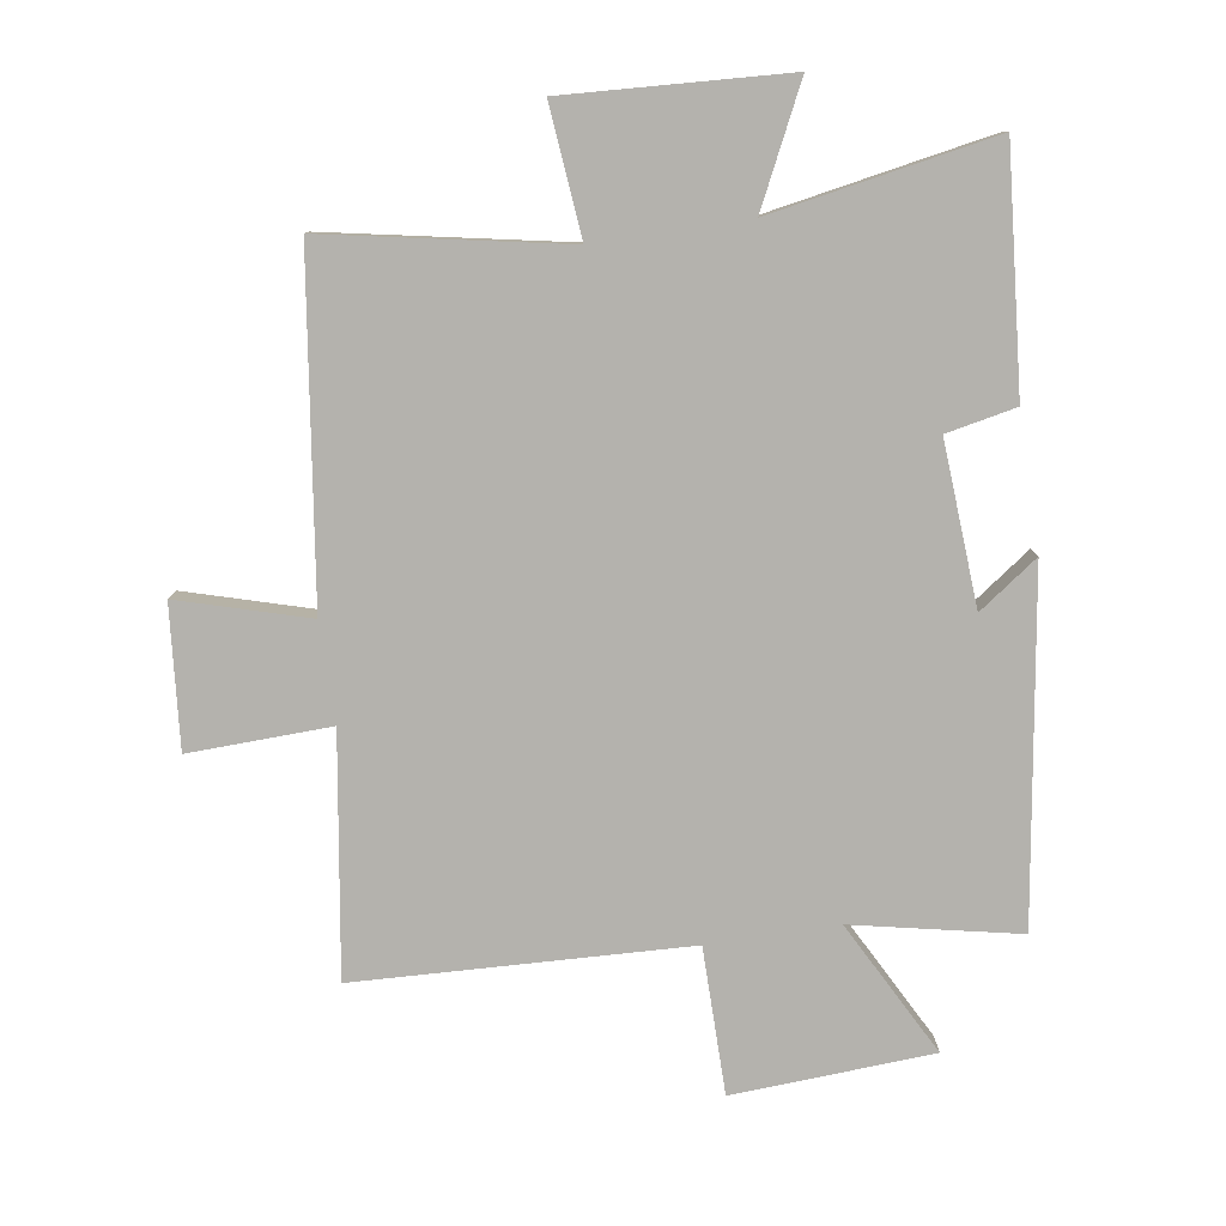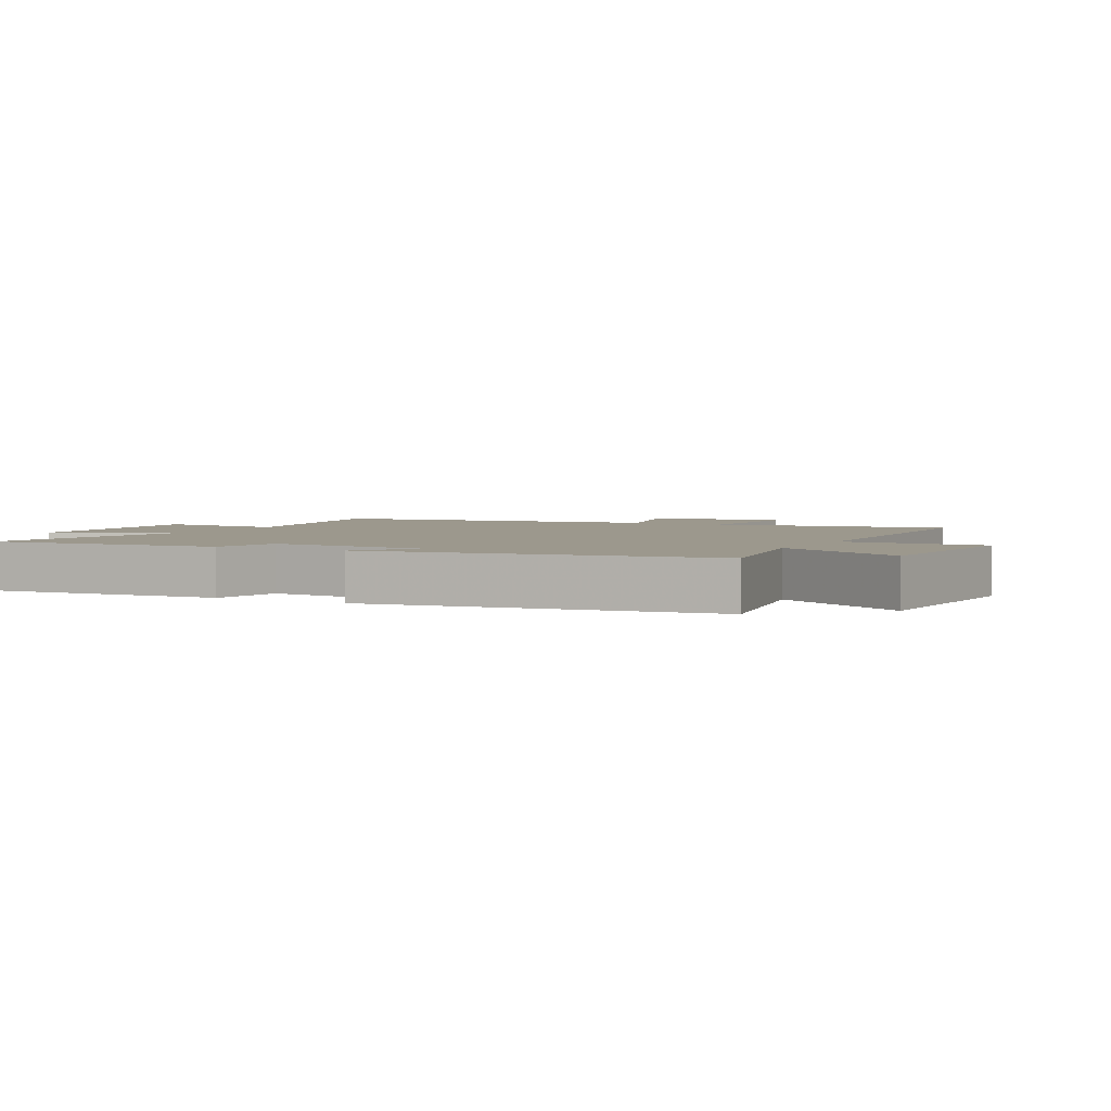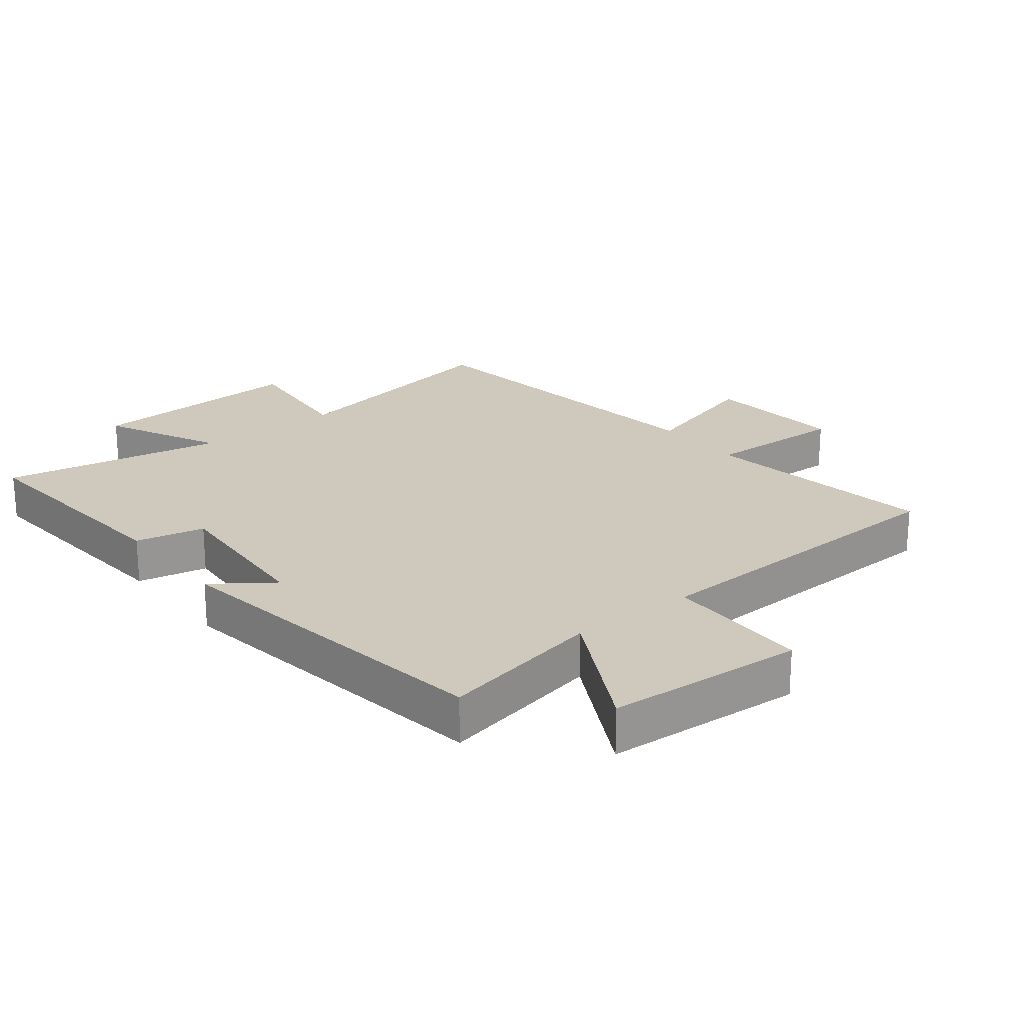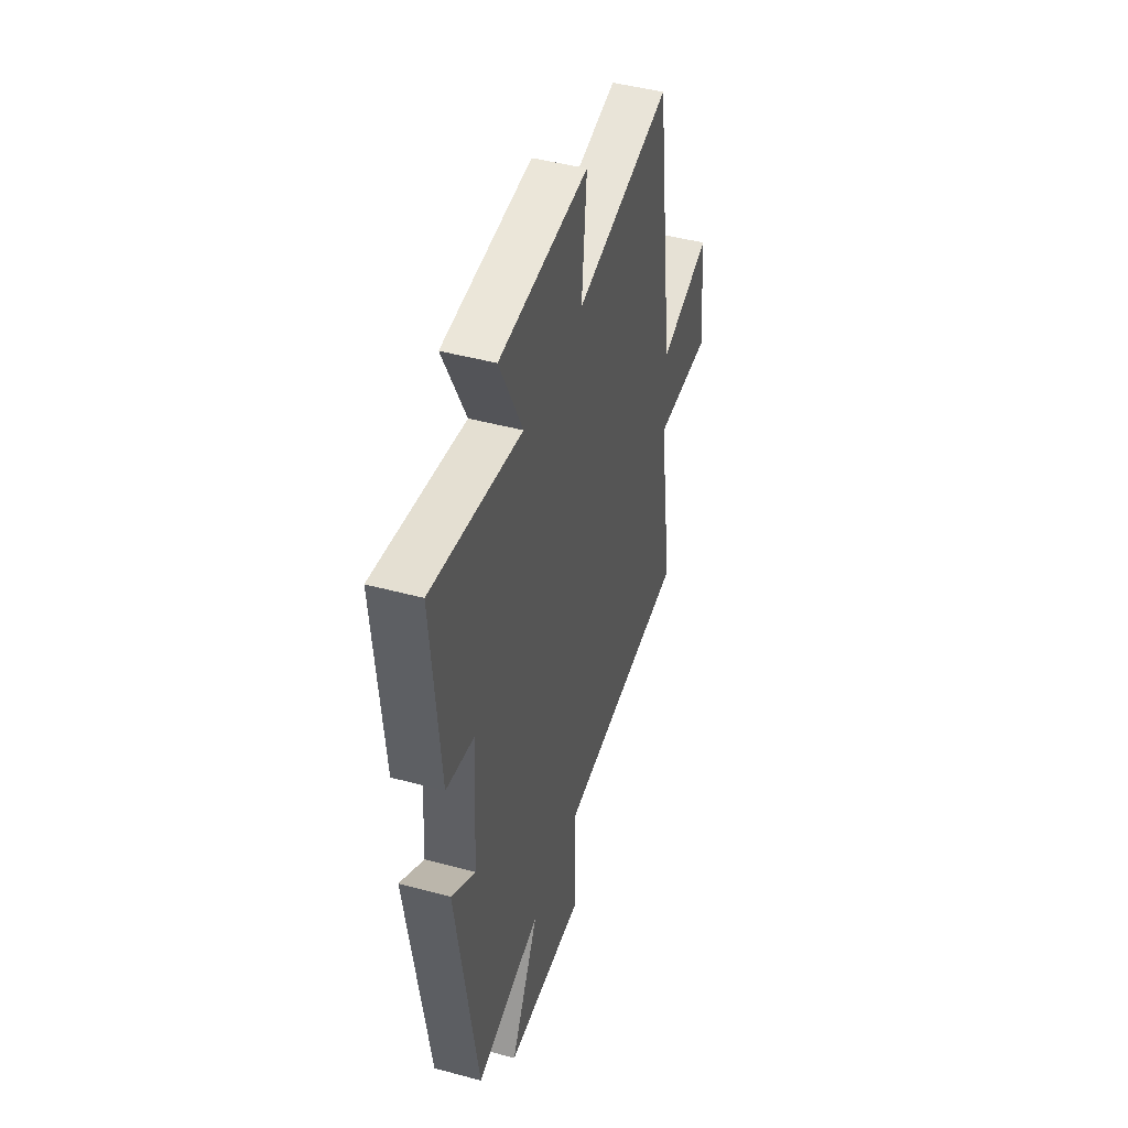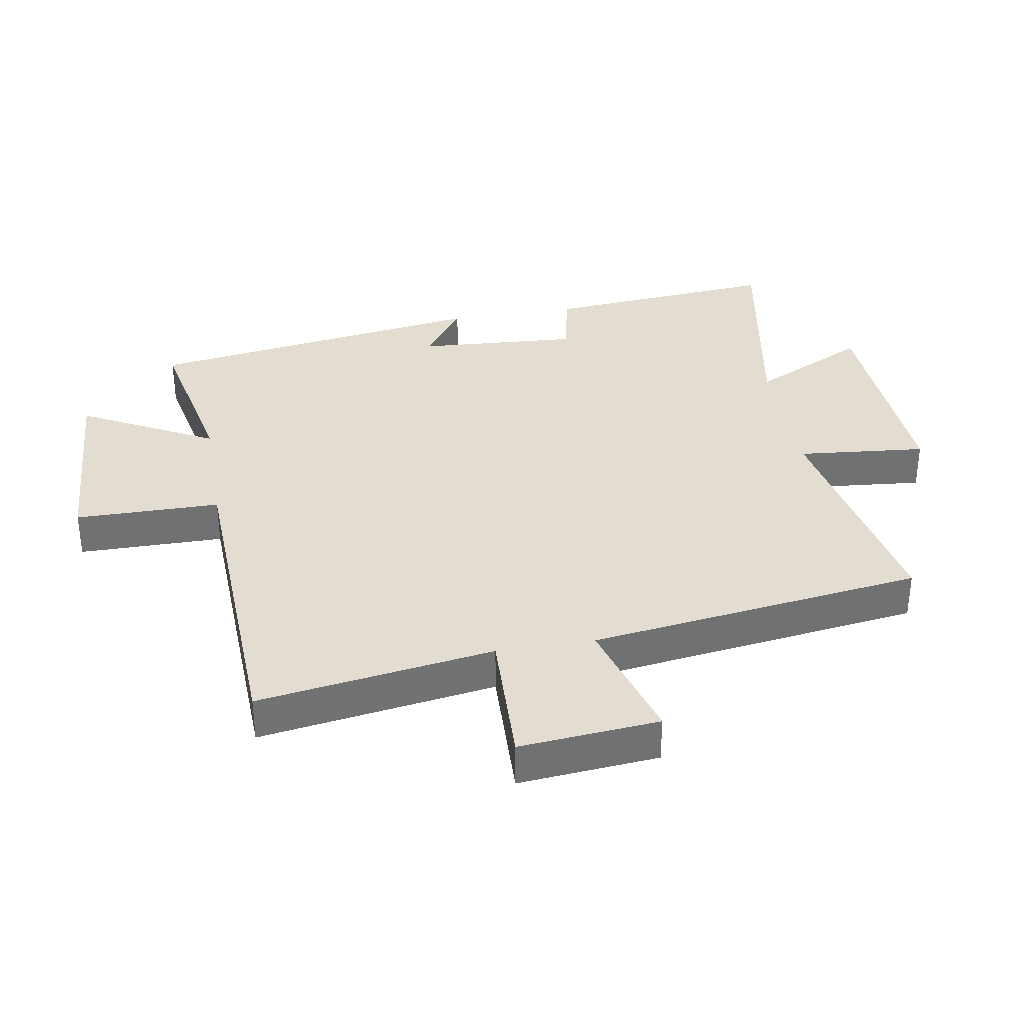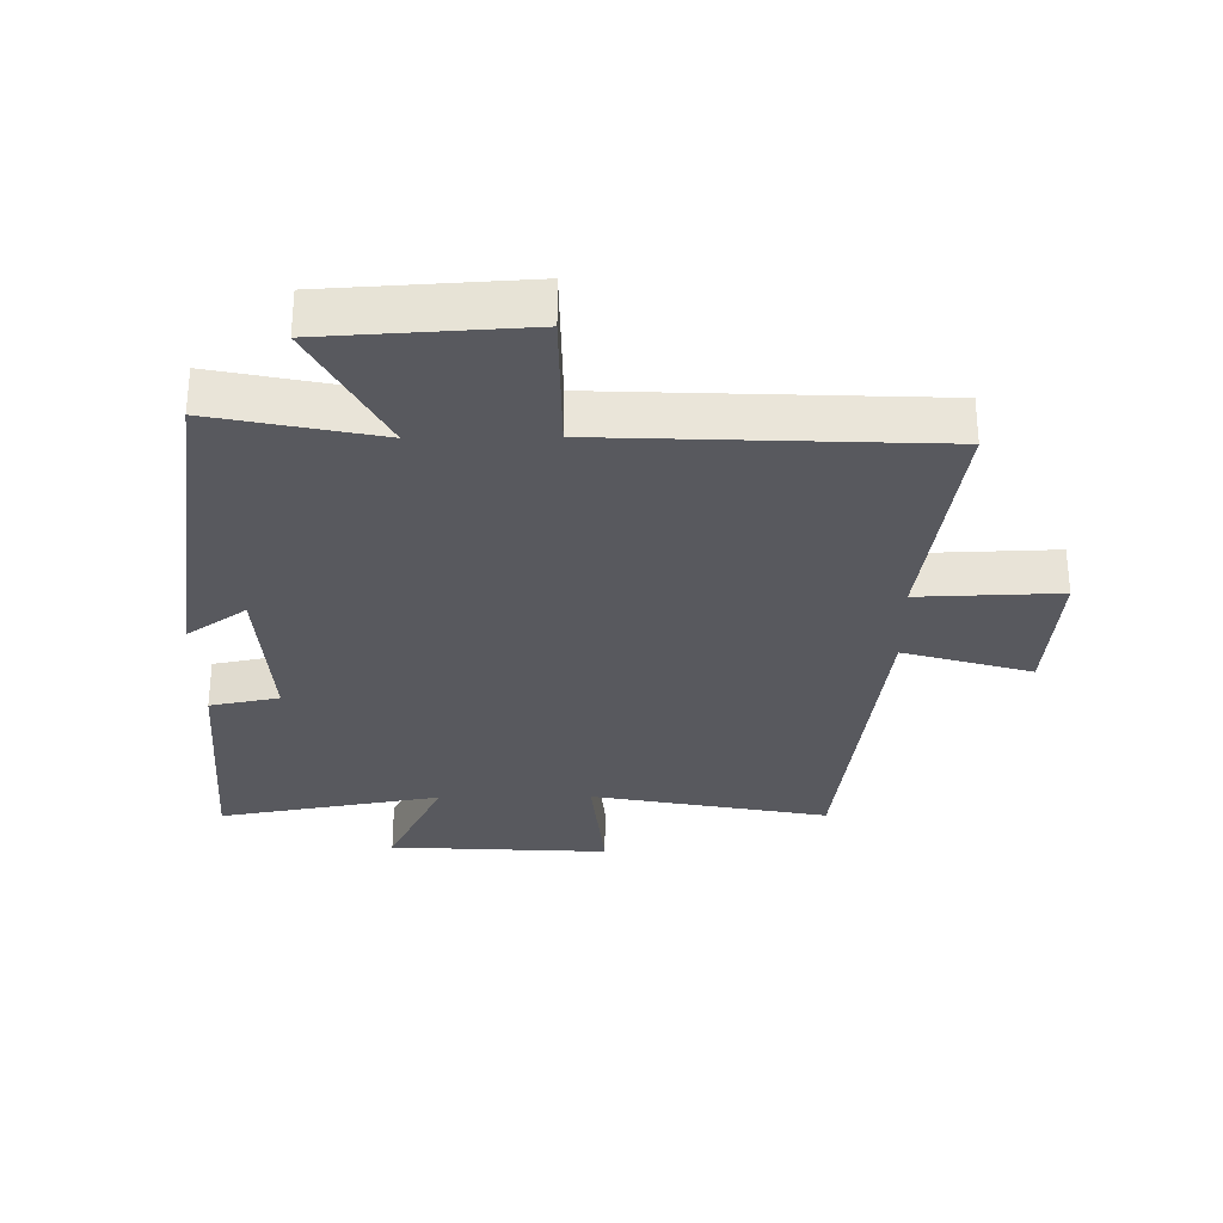
<metadata>
{"format":"obj","ext":"obj","renderer":"f3d","projection":"perspective","resolution":1024,"background":"white","views":[{"elev":-79.6,"azim":8.7,"up":"+Y"},{"elev":3.1,"azim":118.4,"up":"+Y"},{"elev":22.5,"azim":142.0,"up":"+Y"},{"elev":45.9,"azim":107.2,"up":"+Z"},{"elev":35.1,"azim":-99.6,"up":"+Y"},{"elev":-30.4,"azim":-179.3,"up":"+Y"}]}
</metadata>
<code>
v 0.419 0.07 -0.554
v 0.161 0.07 -0.5
v 0.272 0.07 -0.71
v -0.04 0.07 -0.728
v -0.041 0.07 -0.5
v -0.557 0.07 -0.478
v -0.5 0.07 -0.107
v -0.721 0.07 -0.114
v -0.701 0.07 0.106
v -0.5 0.07 0.047
v -0.428 0.07 0.572
v -0.056 0.07 0.5
v -0.075 0.07 0.702
v 0.271 0.07 0.682
v 0.182 0.07 0.5
v 0.532 0.07 0.562
v 0.5 0.07 0.193
v 0.391 0.07 0.171
v 0.407 0.07 -0.083
v 0.5 0.07 -0.017
v 0.419 0 -0.554
v 0.161 0 -0.5
v 0.272 0 -0.71
v -0.04 0 -0.728
v -0.041 0 -0.5
v -0.557 0 -0.478
v -0.5 0 -0.107
v -0.721 0 -0.114
v -0.701 0 0.106
v -0.5 0 0.047
v -0.428 0 0.572
v -0.056 0 0.5
v -0.075 0 0.702
v 0.271 0 0.682
v 0.182 0 0.5
v 0.532 0 0.562
v 0.5 0 0.193
v 0.391 0 0.171
v 0.407 0 -0.083
v 0.5 0 -0.017
f 19 20 1 2
f 18 19 2
f 15 16 17 18
f 15 18 2
f 12 13 14 15
f 12 15 2
f 10 11 12 2
f 7 8 9 10
f 7 10 2 3
f 5 6 7
f 5 7 3
f 3 4 5
f 22 21 40 39
f 22 39 38
f 38 37 36 35
f 22 38 35
f 35 34 33 32
f 22 35 32
f 22 32 31 30
f 30 29 28 27
f 23 22 30 27
f 27 26 25
f 23 27 25
f 25 24 23
f 1 21 22 2
f 2 22 23 3
f 3 23 24 4
f 4 24 25 5
f 5 25 26 6
f 6 26 27 7
f 7 27 28 8
f 8 28 29 9
f 9 29 30 10
f 10 30 31 11
f 11 31 32 12
f 12 32 33 13
f 13 33 34 14
f 14 34 35 15
f 15 35 36 16
f 16 36 37 17
f 17 37 38 18
f 18 38 39 19
f 19 39 40 20
f 20 40 21 1

</code>
